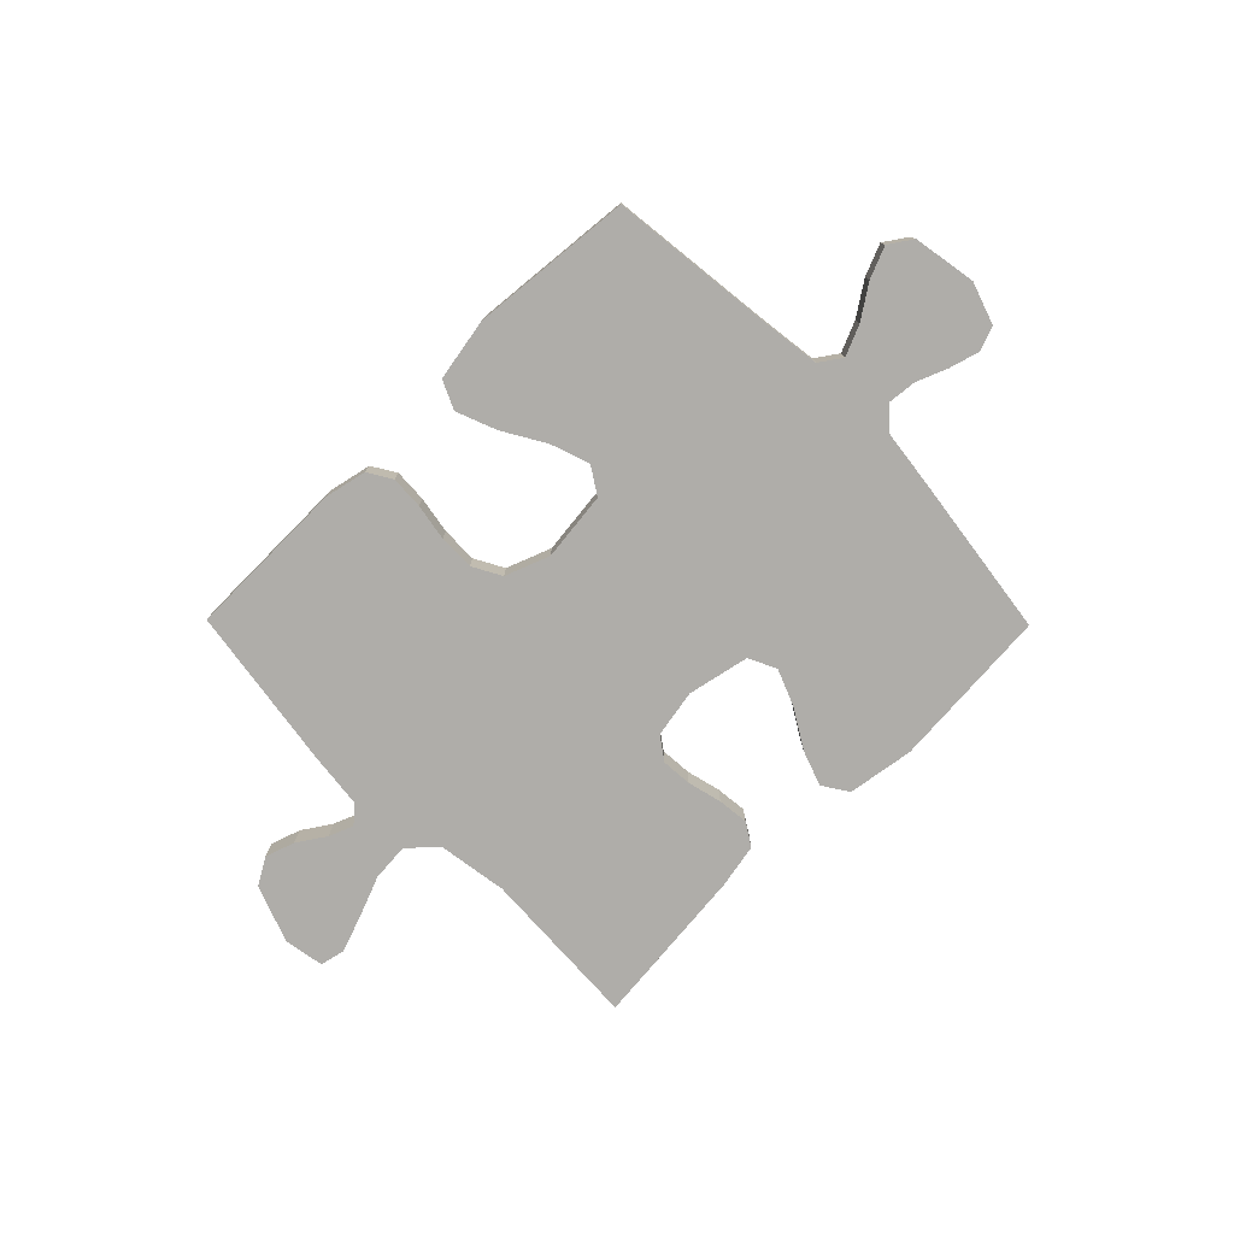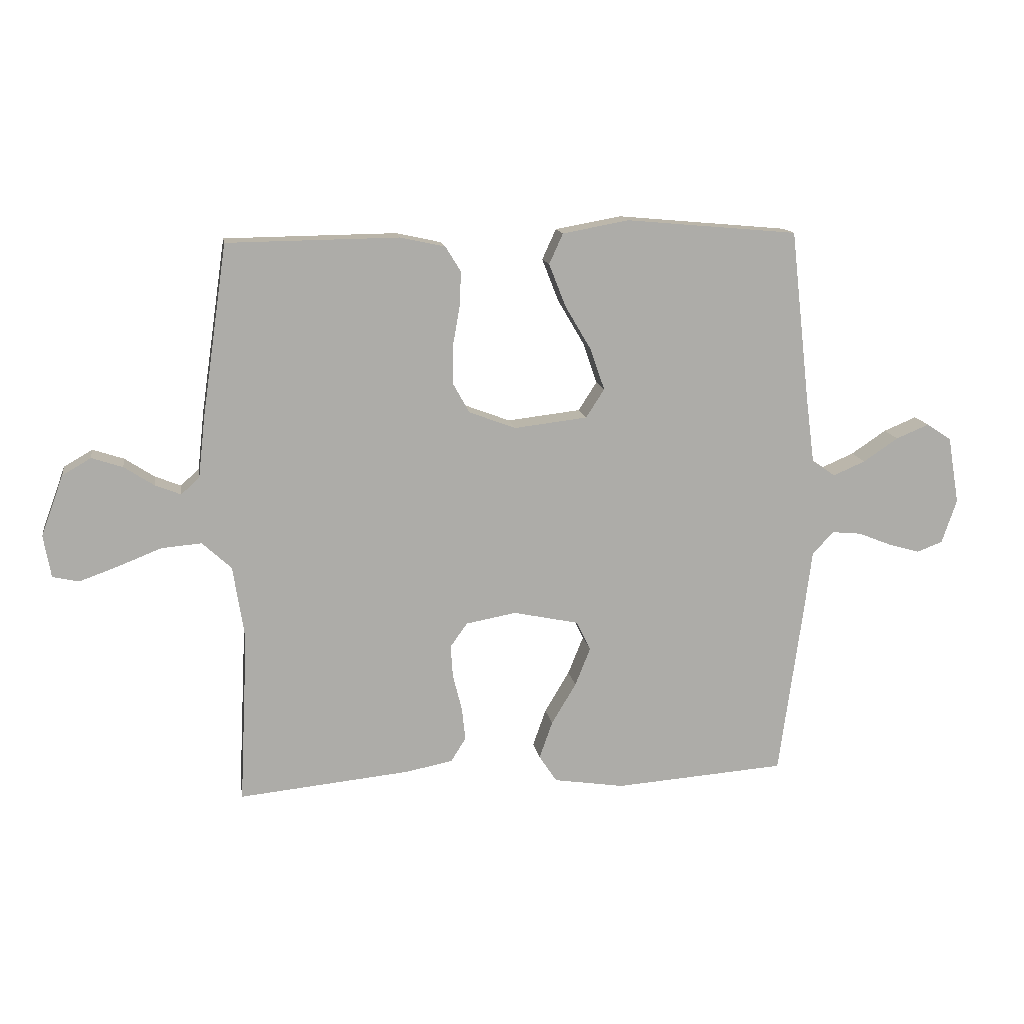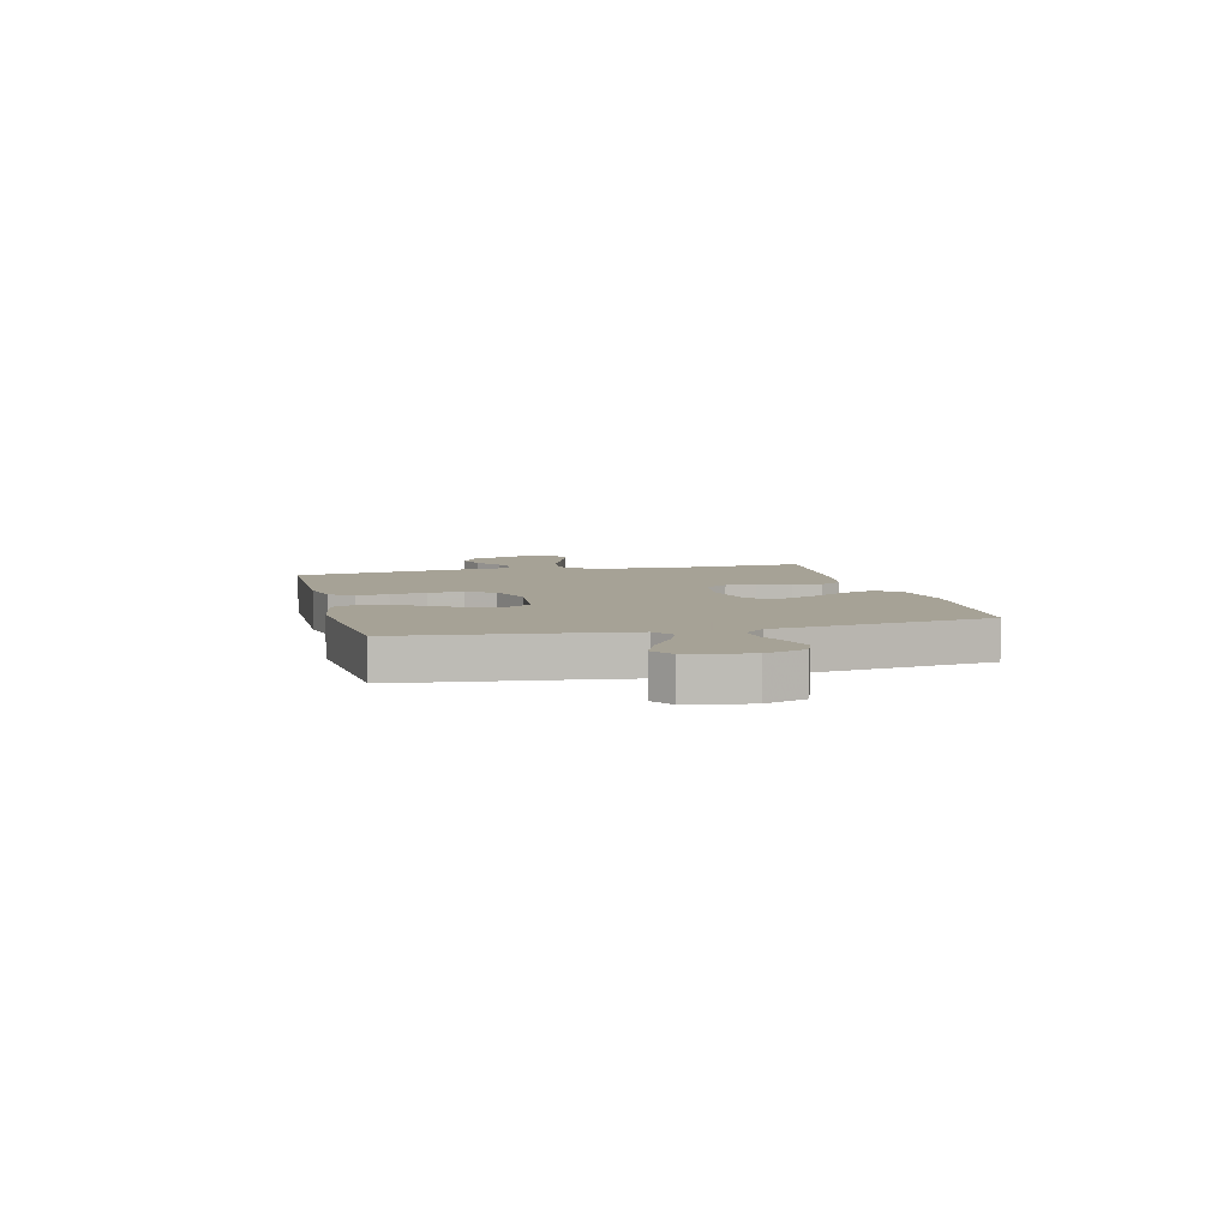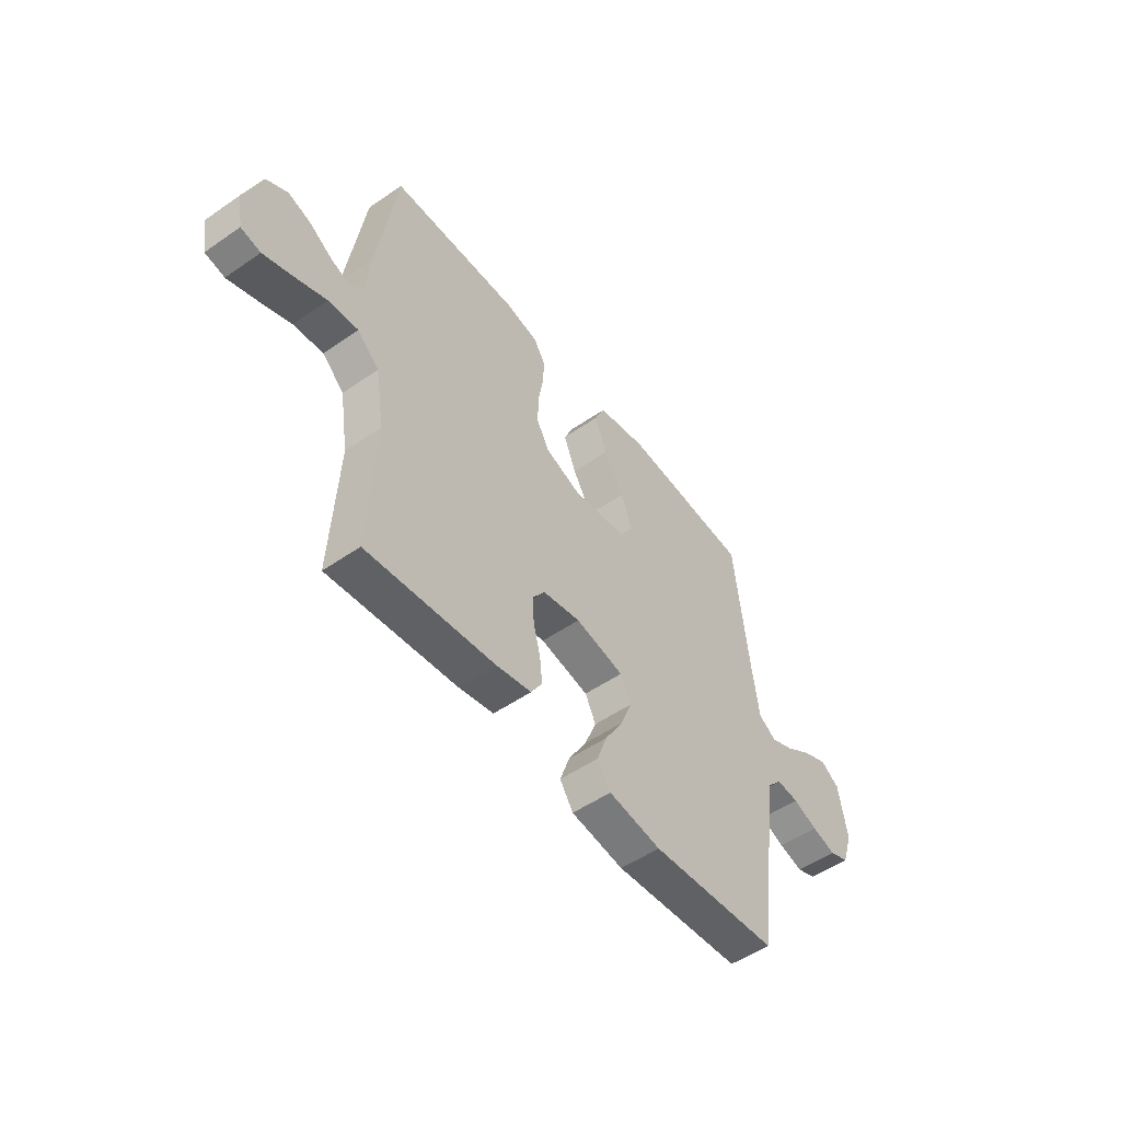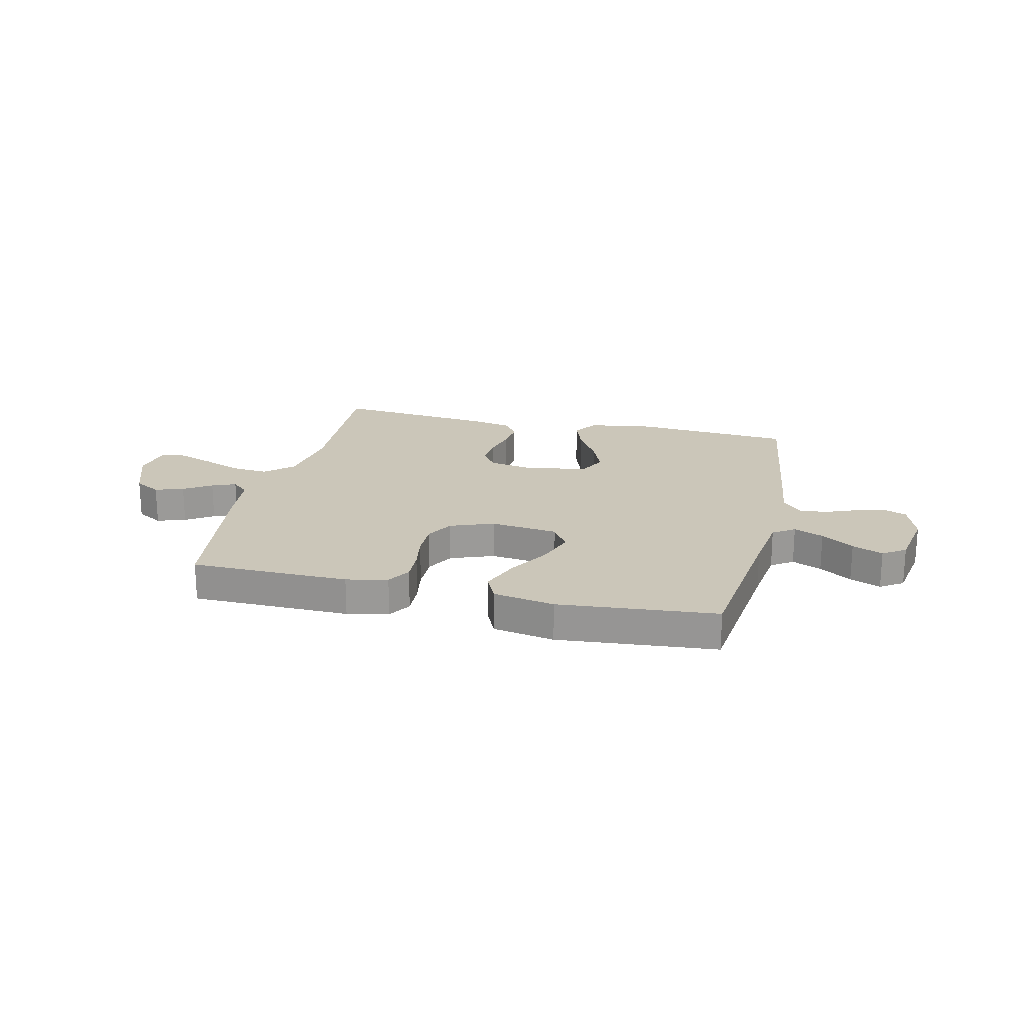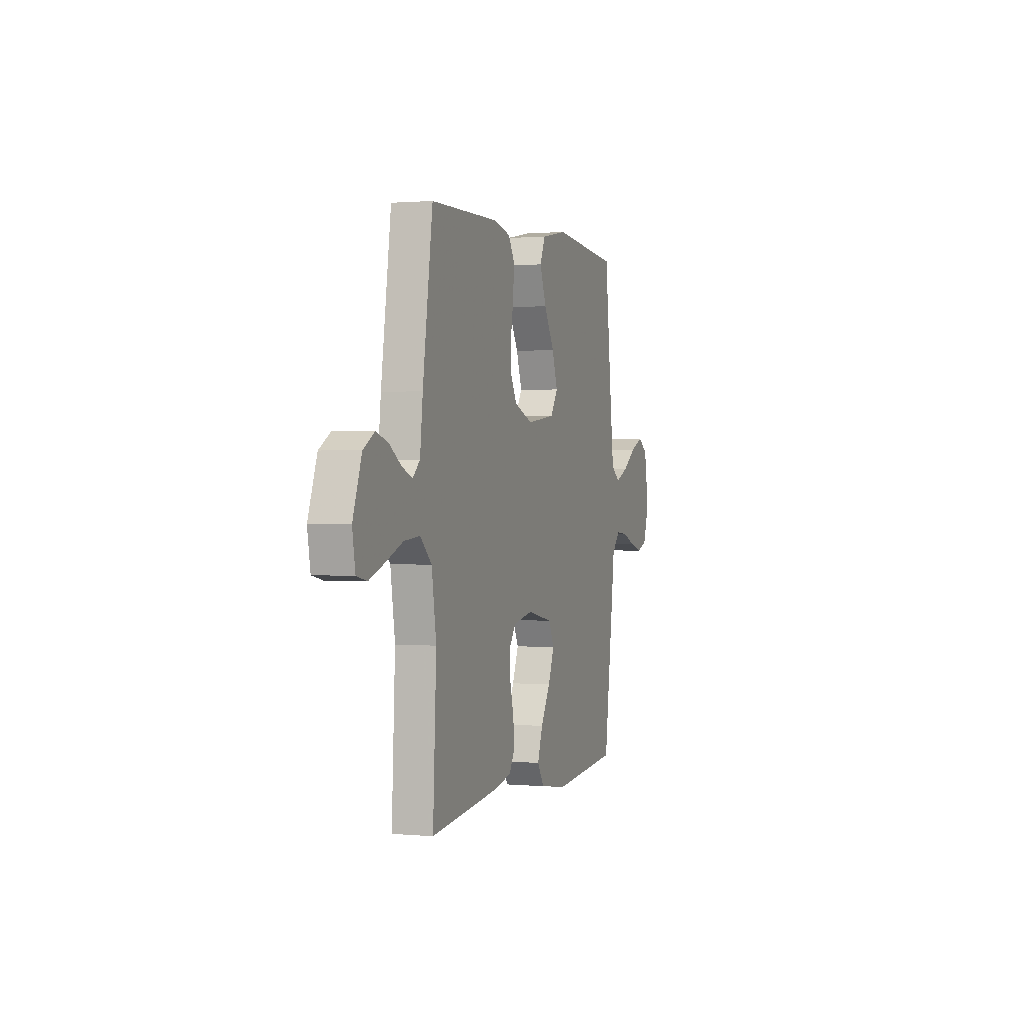
<metadata>
{"format":"obj","ext":"obj","renderer":"f3d","projection":"perspective","resolution":1024,"background":"white","views":[{"elev":-77.3,"azim":44.6,"up":"+Y"},{"elev":13.7,"azim":-9.1,"up":"+Z"},{"elev":6.3,"azim":76.0,"up":"+Y"},{"elev":-51.7,"azim":-53.1,"up":"+Z"},{"elev":20.9,"azim":13.2,"up":"+Y"},{"elev":1.1,"azim":-71.6,"up":"+Z"}]}
</metadata>
<code>
v 0.5 0.07 -0.5
v 0.2 0.07 -0.522
v 0.077 0.07 -0.503
v 0.046 0.07 -0.456
v 0.069 0.07 -0.391
v 0.112 0.07 -0.319
v 0.139 0.07 -0.252
v 0.114 0.07 -0.201
v 0 0.07 -0.177
v -0.088 0.07 -0.193
v -0.118 0.07 -0.235
v -0.114 0.07 -0.292
v -0.098 0.07 -0.355
v -0.092 0.07 -0.412
v -0.118 0.07 -0.454
v -0.2 0.07 -0.47
v -0.5 0.07 -0.5
v -0.485 0.07 -0.2
v -0.505 0.07 -0.071
v -0.556 0.07 -0.024
v -0.626 0.07 -0.03
v -0.702 0.07 -0.06
v -0.769 0.07 -0.084
v -0.815 0.07 -0.074
v -0.828 0.07 0
v -0.789 0.07 0.106
v -0.739 0.07 0.135
v -0.685 0.07 0.117
v -0.633 0.07 0.083
v -0.588 0.07 0.065
v -0.556 0.07 0.094
v -0.544 0.07 0.2
v -0.5 0.07 0.5
v -0.2 0.07 0.504
v -0.122 0.07 0.487
v -0.095 0.07 0.443
v -0.098 0.07 0.382
v -0.11 0.07 0.314
v -0.111 0.07 0.248
v -0.082 0.07 0.195
v 0 0.07 0.164
v 0.128 0.07 0.179
v 0.16 0.07 0.229
v 0.135 0.07 0.301
v 0.089 0.07 0.379
v 0.06 0.07 0.453
v 0.084 0.07 0.506
v 0.2 0.07 0.527
v 0.5 0.07 0.5
v 0.534 0.07 0.2
v 0.549 0.07 0.085
v 0.59 0.07 0.057
v 0.646 0.07 0.081
v 0.707 0.07 0.122
v 0.765 0.07 0.146
v 0.808 0.07 0.117
v 0.828 0.07 0
v 0.802 0.07 -0.077
v 0.757 0.07 -0.094
v 0.701 0.07 -0.078
v 0.644 0.07 -0.055
v 0.592 0.07 -0.05
v 0.555 0.07 -0.09
v 0.541 0.07 -0.2
v 0.5 0 -0.5
v 0.2 0 -0.522
v 0.077 0 -0.503
v 0.046 0 -0.456
v 0.069 0 -0.391
v 0.112 0 -0.319
v 0.139 0 -0.252
v 0.114 0 -0.201
v 0 0 -0.177
v -0.088 0 -0.193
v -0.118 0 -0.235
v -0.114 0 -0.292
v -0.098 0 -0.355
v -0.092 0 -0.412
v -0.118 0 -0.454
v -0.2 0 -0.47
v -0.5 0 -0.5
v -0.485 0 -0.2
v -0.505 0 -0.071
v -0.556 0 -0.024
v -0.626 0 -0.03
v -0.702 0 -0.06
v -0.769 0 -0.084
v -0.815 0 -0.074
v -0.828 0 0
v -0.789 0 0.106
v -0.739 0 0.135
v -0.685 0 0.117
v -0.633 0 0.083
v -0.588 0 0.065
v -0.556 0 0.094
v -0.544 0 0.2
v -0.5 0 0.5
v -0.2 0 0.504
v -0.122 0 0.487
v -0.095 0 0.443
v -0.098 0 0.382
v -0.11 0 0.314
v -0.111 0 0.248
v -0.082 0 0.195
v 0 0 0.164
v 0.128 0 0.179
v 0.16 0 0.229
v 0.135 0 0.301
v 0.089 0 0.379
v 0.06 0 0.453
v 0.084 0 0.506
v 0.2 0 0.527
v 0.5 0 0.5
v 0.534 0 0.2
v 0.549 0 0.085
v 0.59 0 0.057
v 0.646 0 0.081
v 0.707 0 0.122
v 0.765 0 0.146
v 0.808 0 0.117
v 0.828 0 0
v 0.802 0 -0.077
v 0.757 0 -0.094
v 0.701 0 -0.078
v 0.644 0 -0.055
v 0.592 0 -0.05
v 0.555 0 -0.09
v 0.541 0 -0.2
f 63 64 1 2
f 58 59 60 61
f 56 57 58 61
f 56 61 62
f 53 54 55 56
f 52 53 56 62
f 51 52 62 63
f 47 48 49 50
f 44 45 46 47
f 43 44 47 50
f 42 43 50 51
f 35 36 37 38
f 35 38 39
f 34 35 39
f 31 32 33 34
f 31 34 39
f 30 31 39 40
f 26 27 28 29
f 26 29 30
f 25 26 30
f 21 22 23 24
f 21 24 25 30
f 15 16 17 18
f 15 18 19
f 12 13 14 15
f 11 12 15 19
f 10 11 19 20
f 3 4 5 6
f 3 6 7
f 2 3 7
f 63 2 7
f 41 42 51 63
f 41 63 7 8
f 40 41 8 9
f 20 21 30 40
f 9 10 20 40
f 66 65 128 127
f 125 124 123 122
f 125 122 121 120
f 126 125 120
f 120 119 118 117
f 126 120 117 116
f 127 126 116 115
f 114 113 112 111
f 111 110 109 108
f 114 111 108 107
f 115 114 107 106
f 102 101 100 99
f 103 102 99
f 103 99 98
f 98 97 96 95
f 103 98 95
f 104 103 95 94
f 93 92 91 90
f 94 93 90
f 94 90 89
f 88 87 86 85
f 94 89 88 85
f 82 81 80 79
f 83 82 79
f 79 78 77 76
f 83 79 76 75
f 84 83 75 74
f 70 69 68 67
f 71 70 67
f 71 67 66
f 71 66 127
f 127 115 106 105
f 72 71 127 105
f 73 72 105 104
f 104 94 85 84
f 104 84 74 73
f 1 65 66 2
f 2 66 67 3
f 3 67 68 4
f 4 68 69 5
f 5 69 70 6
f 6 70 71 7
f 7 71 72 8
f 8 72 73 9
f 9 73 74 10
f 10 74 75 11
f 11 75 76 12
f 12 76 77 13
f 13 77 78 14
f 14 78 79 15
f 15 79 80 16
f 16 80 81 17
f 17 81 82 18
f 18 82 83 19
f 19 83 84 20
f 20 84 85 21
f 21 85 86 22
f 22 86 87 23
f 23 87 88 24
f 24 88 89 25
f 25 89 90 26
f 26 90 91 27
f 27 91 92 28
f 28 92 93 29
f 29 93 94 30
f 30 94 95 31
f 31 95 96 32
f 32 96 97 33
f 33 97 98 34
f 34 98 99 35
f 35 99 100 36
f 36 100 101 37
f 37 101 102 38
f 38 102 103 39
f 39 103 104 40
f 40 104 105 41
f 41 105 106 42
f 42 106 107 43
f 43 107 108 44
f 44 108 109 45
f 45 109 110 46
f 46 110 111 47
f 47 111 112 48
f 48 112 113 49
f 49 113 114 50
f 50 114 115 51
f 51 115 116 52
f 52 116 117 53
f 53 117 118 54
f 54 118 119 55
f 55 119 120 56
f 56 120 121 57
f 57 121 122 58
f 58 122 123 59
f 59 123 124 60
f 60 124 125 61
f 61 125 126 62
f 62 126 127 63
f 63 127 128 64
f 64 128 65 1

</code>
